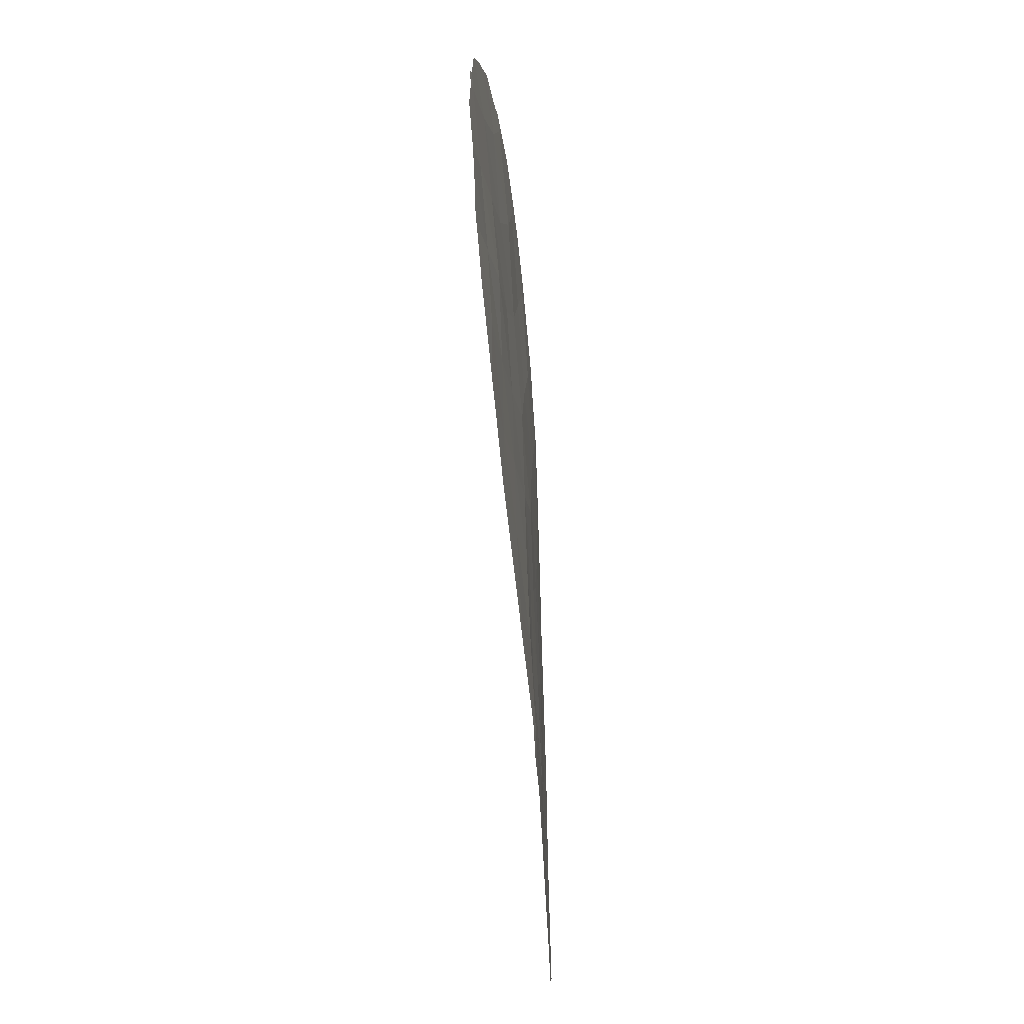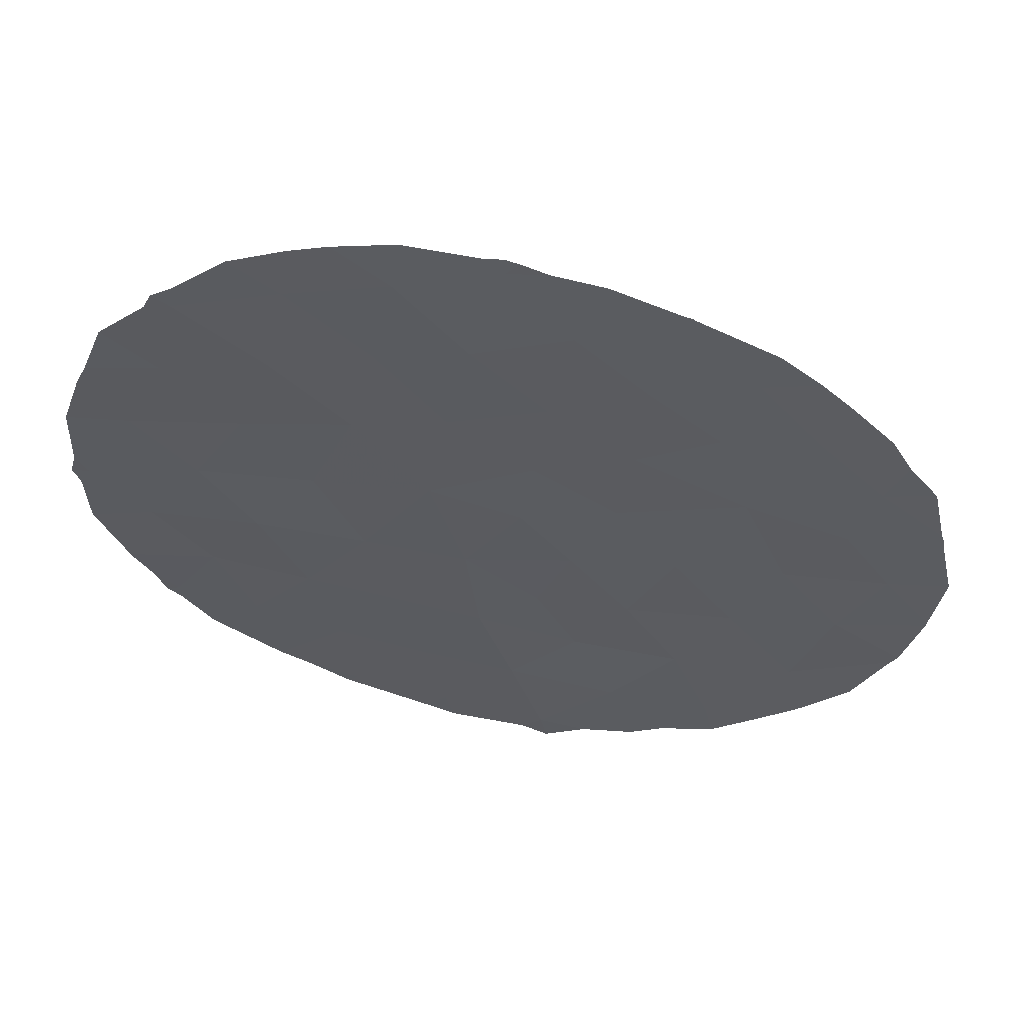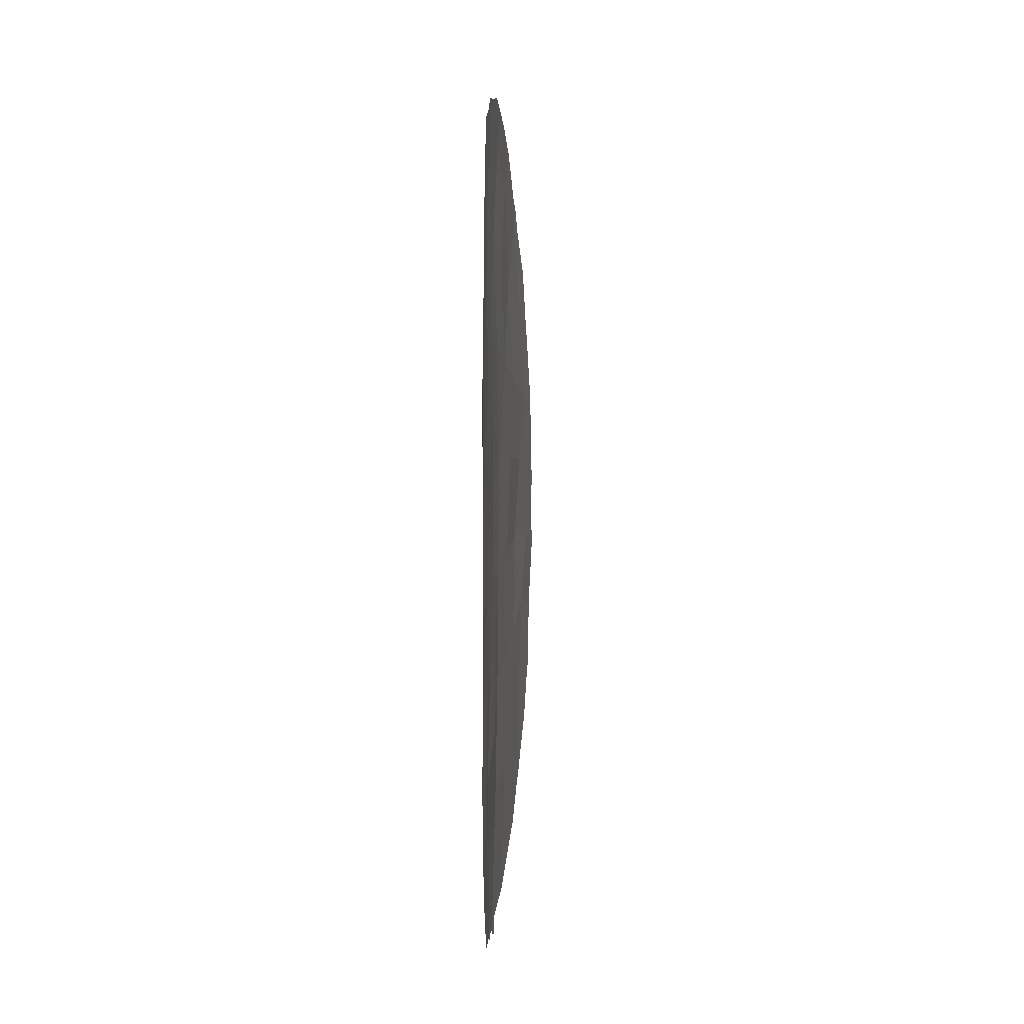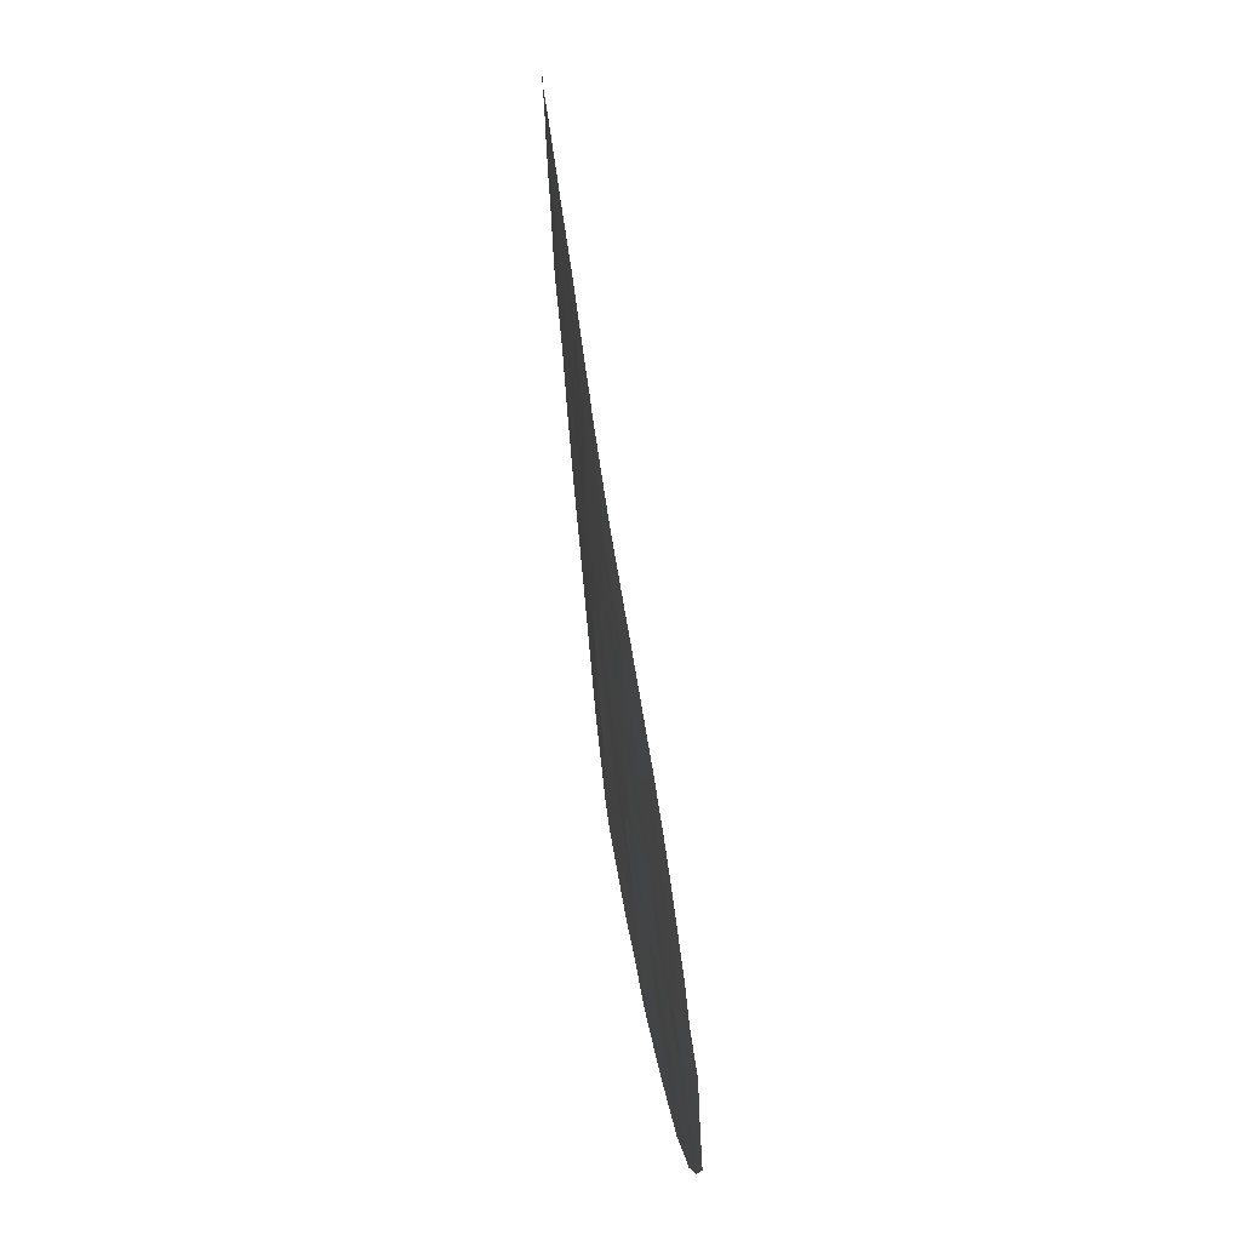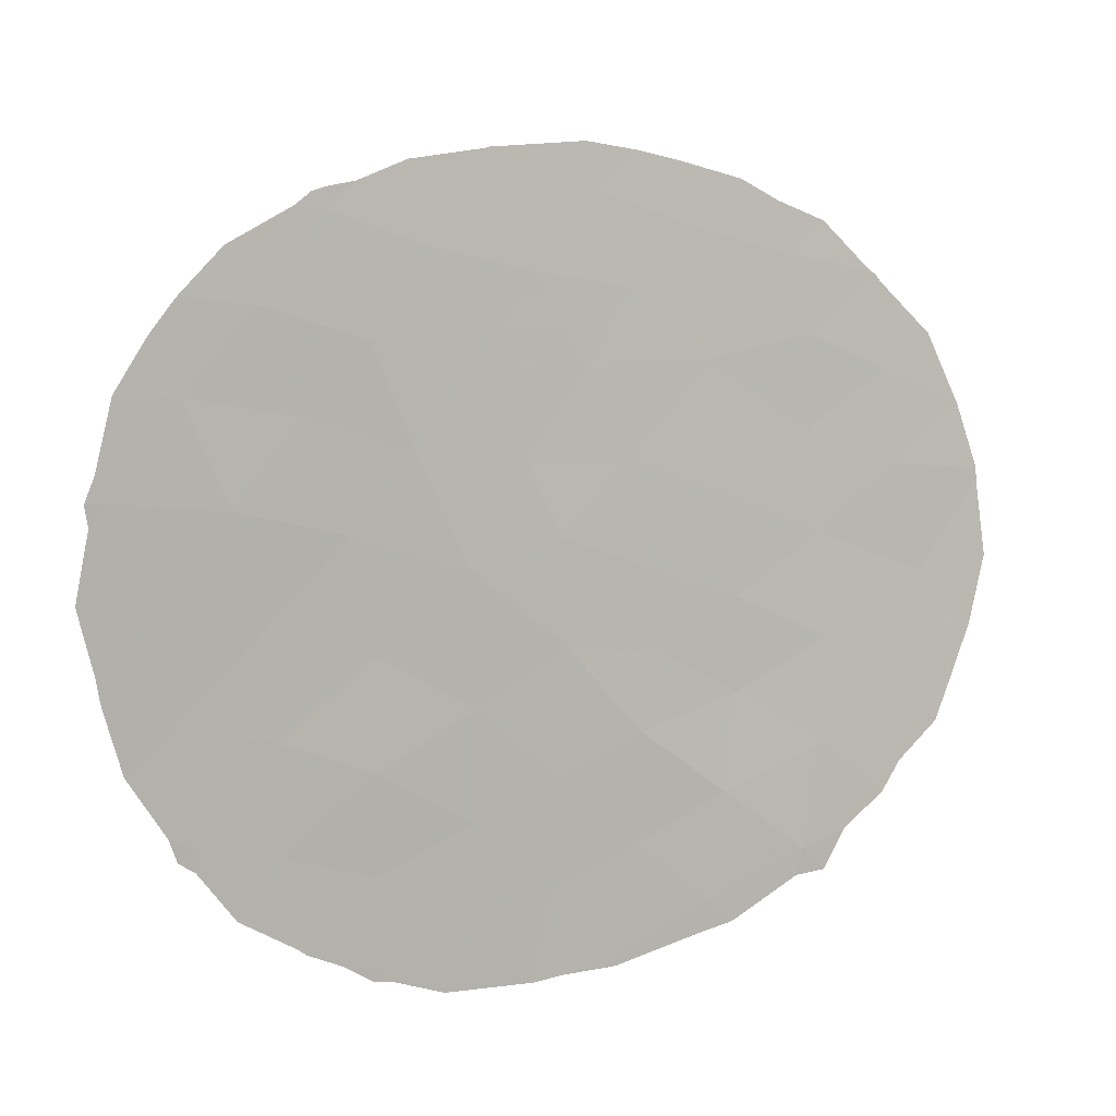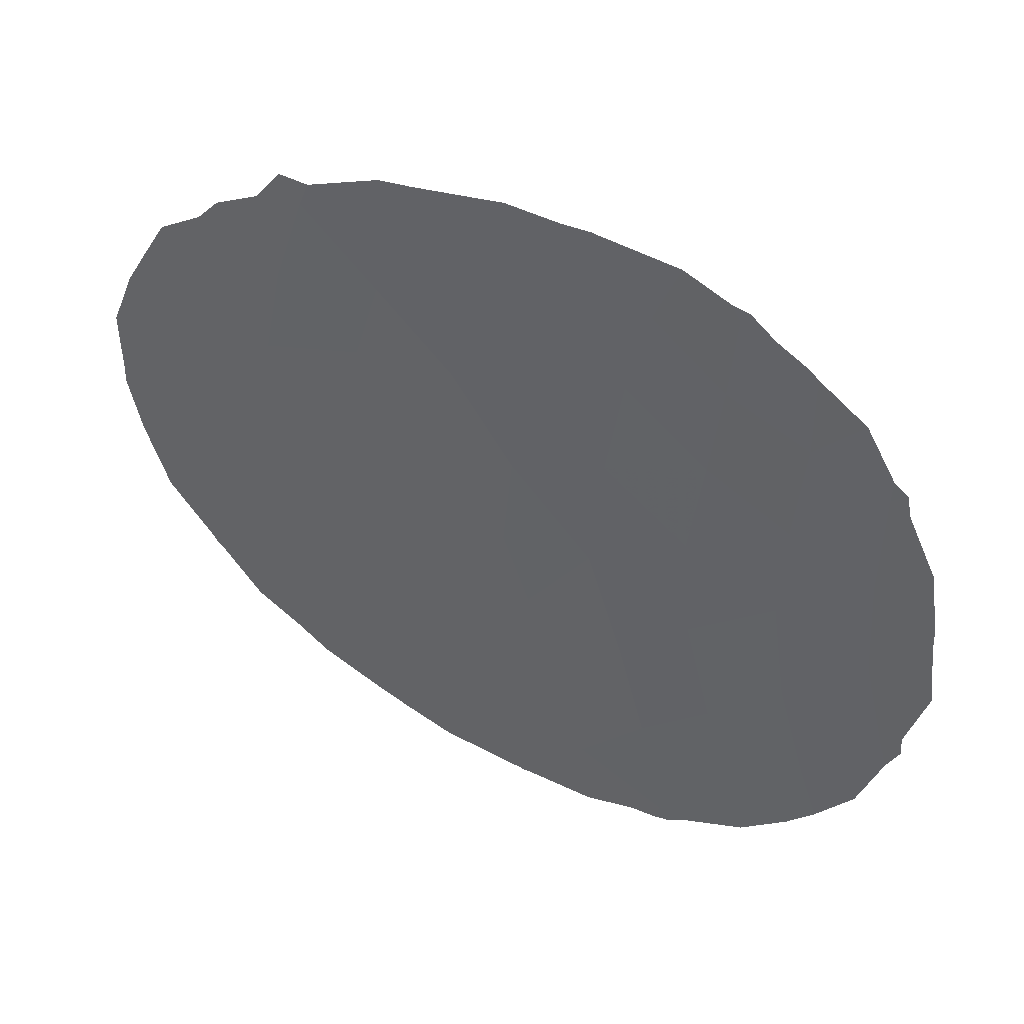
<metadata>
{"format":"obj","ext":"obj","renderer":"f3d","projection":"perspective","resolution":1024,"background":"white","views":[{"elev":-65.7,"azim":-54.7,"up":"+Z"},{"elev":55.8,"azim":35.9,"up":"+Z"},{"elev":3.8,"azim":123.3,"up":"+Z"},{"elev":67.6,"azim":111.9,"up":"+Z"},{"elev":-66.7,"azim":32.0,"up":"+Y"},{"elev":-58.8,"azim":-155.1,"up":"+Y"}]}
</metadata>
<code>
v -43.32 20.49 14.83
v -44.35 19.86 16.57
v -42.61 20.97 16.41
v -53.34 14.56 16.92
v -54.26 14.08 18.53
v -52.26 15.15 18.62
v -45.15 19.3 22.62
v -53.35 14.54 20.27
v -52.71 14.8 22.26
v -50.62 15.92 24.83
v -48.33 17.32 10.21
v -48.9 17.01 12.21
v -51.03 15.76 22.78
v -55.1 13.72 14
v -53.65 14.46 13.65
v -43.01 20.69 19.44
v -50.62 16.09 12.57
v -52.13 15.3 13.01
v -49.91 16.39 21.01
v -50.26 16.21 18.73
v -51.49 15.54 20.62
v -47.9 17.62 16.66
v -48.47 17.29 15.16
v -50.19 16.32 10.73
v -48.93 16.89 25.4
v -46.94 18.17 20.24
v -48.31 17.31 21.6
v -45.98 18.8 13.14
v -47.18 18.05 18.45
v -52.59 15.02 15
v -43.96 20.11 12.82
v -54.3 14.11 15.4
v -46.13 18.69 16.71
v -46.75 18.26 22.25
v -47.92 17.5 23.76
v -48.74 17.08 18.09
v -54.11 14.04 23.66
v -55.3 13.53 19.92
v -47.07 18.1 11.62
v -49.5 16.57 23.14
v -46.9 18.23 14.98
v -55.27 13.59 16.81
v -45.14 19.36 14.84
v -47.79 17.73 13.53
v -49.7 16.55 16.41
v -45.11 19.34 18.89
v -52.33 14.99 24.34
v -51.9 15.43 11.14
v -54.54 13.87 21.77
v -43.41 20.43 17.96
v -44.11 19.97 20.97
v -45.63 19 20.94
v -51 15.87 14.61
v -46.25 18.57 24.42
v -48.54 17.2 19.7
v -51.47 15.59 16.68
v -45.33 19.21 11.12
v -56.24 13.07 18.01
v -49.48 16.68 14.23
v -51.51 15.42 25.72
v -50.49 16 25.93
v -48.68 17.14 9.874
v -50.04 16.4 10.06
v -44.25 19.9 22.74
v -44.91 19.46 23.49
v -42.24 21.21 13.42
v -42.12 21.28 13.61
v -55.88 13.28 15.12
v -55.54 13.48 14.48
v -52.07 15.34 10.96
v -52.86 14.91 11.54
v -50.58 16.12 10.31
v -48.96 16.88 25.76
v -48.72 17.01 25.68
v -44.42 19.79 10.76
v -45.16 19.32 10.24
v -55.32 13.61 13.88
v -49.29 16.69 25.75
v -48.29 17.28 25.44
v -47.44 17.79 25.19
v -56.4 12.98 19.76
v -56.45 12.97 18.42
v -53.11 14.55 25.07
v -52.17 15.06 25.5
v -54.02 14.08 24.18
v -43.76 20.22 22.12
v -46.09 18.73 10.15
v -48.24 17.41 9.563
v -47.54 17.82 9.914
v -41.88 21.46 17.98
v -41.94 21.42 18.15
v -54.55 13.83 23.54
v -54.4 13.89 23.9
v -41.81 21.5 14.9
v -41.8 21.51 14.98
v -46.35 18.51 24.52
v -46.23 18.58 24.47
v -42.68 20.92 20.34
v -42.18 21.27 19.47
v -56.4 13.02 16.44
v -55.95 13.24 15.35
v -55.09 13.74 13.65
v -54.55 14.02 12.83
v -46.19 18.61 24.42
v -42.82 20.83 12.13
v -53.42 14.61 11.9
v -41.87 21.47 17.83
v -41.61 21.65 16.37
v -53.34 14.66 11.83
v -55.83 13.23 21.44
v -56.01 13.15 21
v -55.41 13.42 22.62
v -43.03 20.69 21.12
v -51.82 15.47 10.86
v -43.71 20.25 11.27
v -56.56 12.92 17.96
v -56.44 12.98 17.63
v -46.65 18.37 9.913
f 2 1 3
f 5 4 6
f 8 21 9
f 10 61 60
f 20 19 21
f 11 24 63
f 11 63 62
f 26 34 27
f 32 15 30
f 7 64 65
f 33 41 43
f 1 43 31
f 1 31 66
f 1 66 67
f 14 15 32
f 14 32 68
f 14 68 69
f 11 12 24
f 12 39 44
f 39 28 44
f 48 71 70
f 41 23 44
f 43 41 28
f 24 72 63
f 25 74 73
f 59 44 23
f 29 22 33
f 27 19 55
f 27 34 35
f 35 40 27
f 19 20 55
f 29 26 55
f 29 55 36
f 57 76 75
f 9 21 13
f 14 69 77
f 36 55 20
f 25 73 78
f 25 35 80
f 25 80 79
f 58 38 81
f 58 81 82
f 9 37 49
f 21 8 6
f 6 56 20
f 31 43 28
f 43 1 2
f 12 44 59
f 47 84 83
f 37 47 83
f 37 83 85
f 29 33 46
f 7 51 86
f 7 86 64
f 34 26 52
f 22 41 33
f 57 87 76
f 4 32 30
f 4 30 56
f 57 31 28
f 2 50 46
f 15 18 30
f 11 88 89
f 16 50 90
f 16 90 91
f 12 17 24
f 17 12 59
f 10 25 78
f 10 78 61
f 47 10 60
f 47 60 84
f 19 27 40
f 25 79 74
f 37 93 92
f 3 1 94
f 3 94 95
f 8 5 6
f 18 53 30
f 1 67 94
f 54 97 96
f 20 56 45
f 22 29 36
f 8 38 5
f 33 2 46
f 16 99 98
f 46 51 52
f 7 54 34
f 42 100 101
f 4 56 6
f 39 12 11
f 40 10 13
f 15 14 102
f 15 102 103
f 21 6 20
f 54 7 65
f 54 65 104
f 41 22 23
f 31 105 66
f 15 103 106
f 33 43 2
f 3 108 107
f 44 28 41
f 18 48 17
f 26 29 46
f 9 47 37
f 47 9 13
f 18 15 106
f 18 106 109
f 48 18 109
f 48 109 71
f 38 49 110
f 38 110 111
f 49 112 110
f 49 37 92
f 49 92 112
f 49 38 8
f 38 111 81
f 9 49 8
f 39 57 28
f 37 85 93
f 2 3 50
f 51 113 86
f 34 52 7
f 48 70 114
f 42 5 58
f 31 57 75
f 31 75 115
f 31 115 105
f 11 62 88
f 50 3 107
f 50 107 90
f 58 82 116
f 3 95 108
f 18 17 53
f 59 53 17
f 45 56 53
f 30 53 56
f 14 77 102
f 54 104 97
f 45 22 36
f 16 91 99
f 16 51 46
f 51 16 98
f 51 98 113
f 26 46 52
f 46 50 16
f 52 51 7
f 35 54 96
f 35 96 80
f 32 42 101
f 32 101 68
f 58 116 117
f 26 27 55
f 24 17 48
f 4 5 42
f 24 48 114
f 24 114 72
f 58 5 38
f 4 42 32
f 57 39 118
f 57 118 87
f 35 34 54
f 23 22 45
f 10 47 13
f 45 53 59
f 23 45 59
f 39 11 89
f 39 89 118
f 13 19 40
f 19 13 21
f 20 45 36
f 42 58 117
f 42 117 100
f 25 10 40
f 25 40 35

</code>
